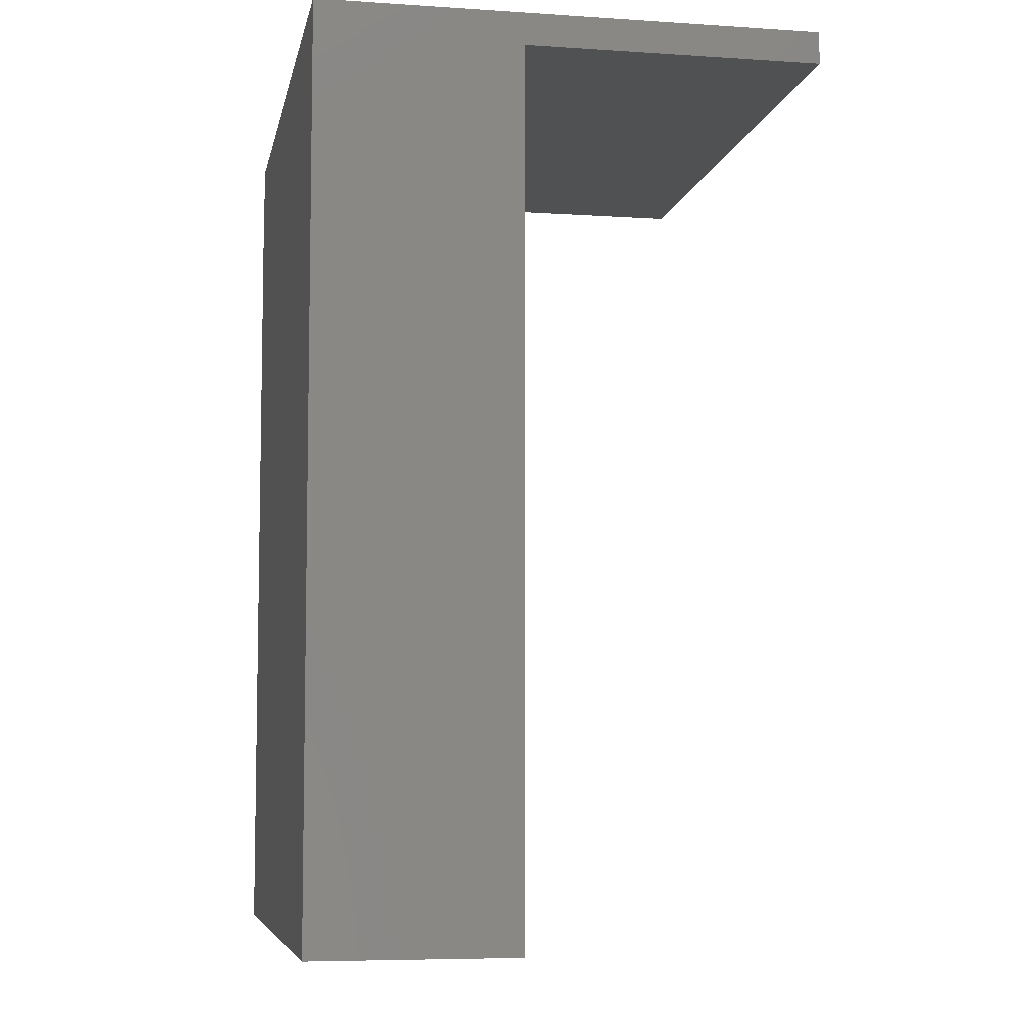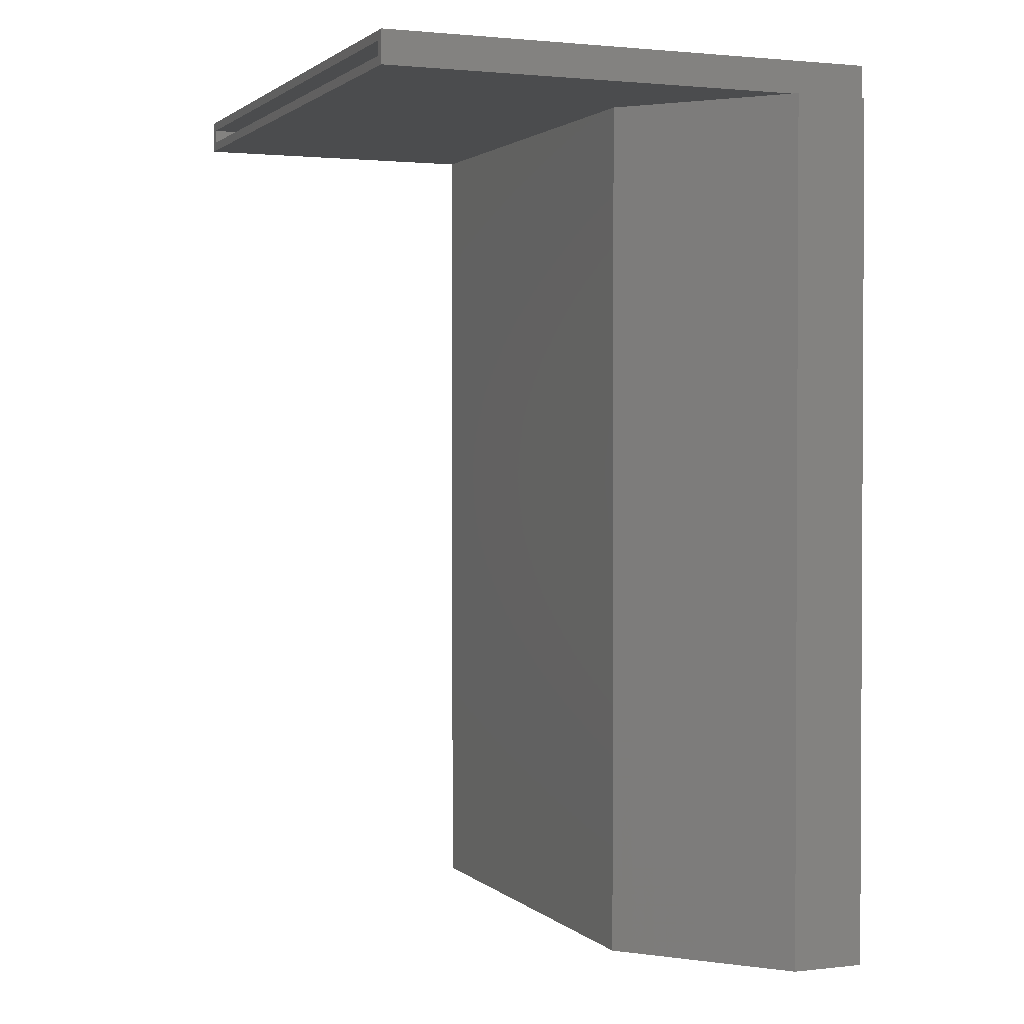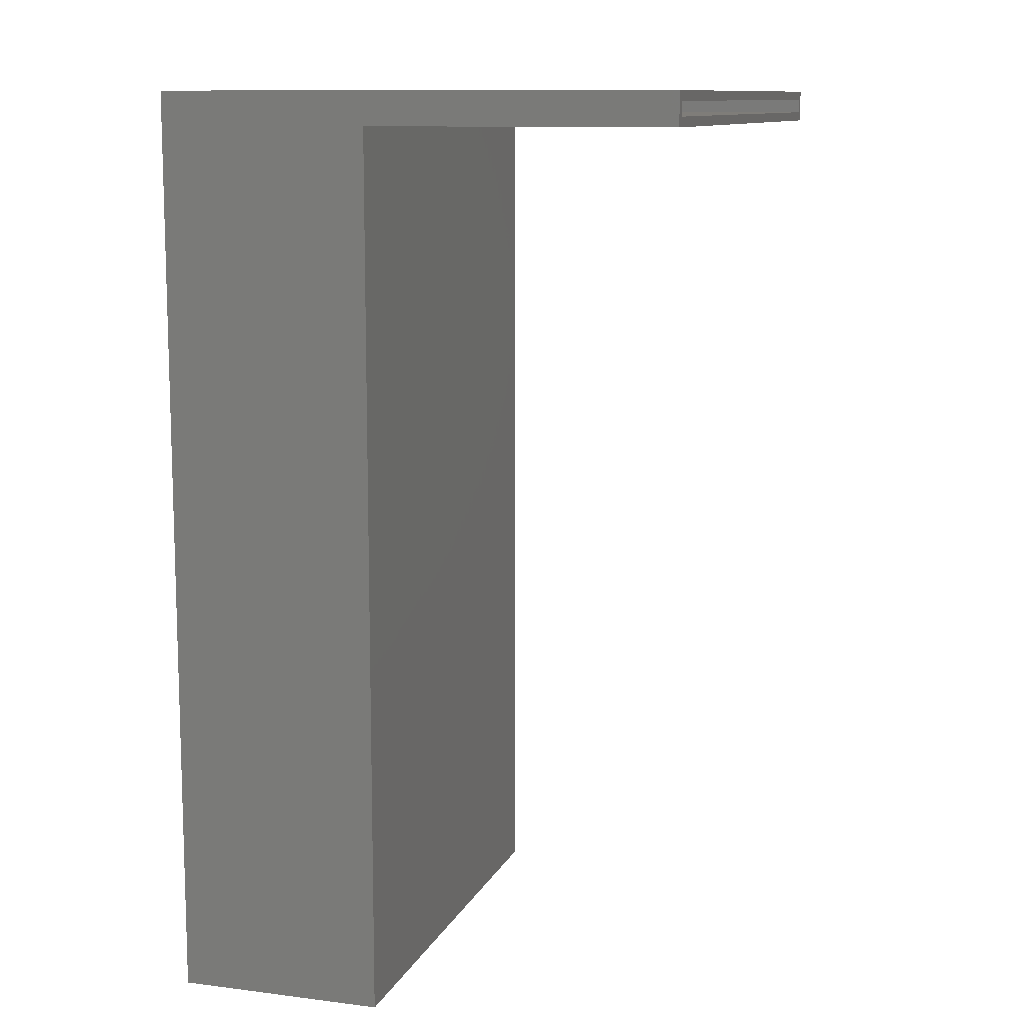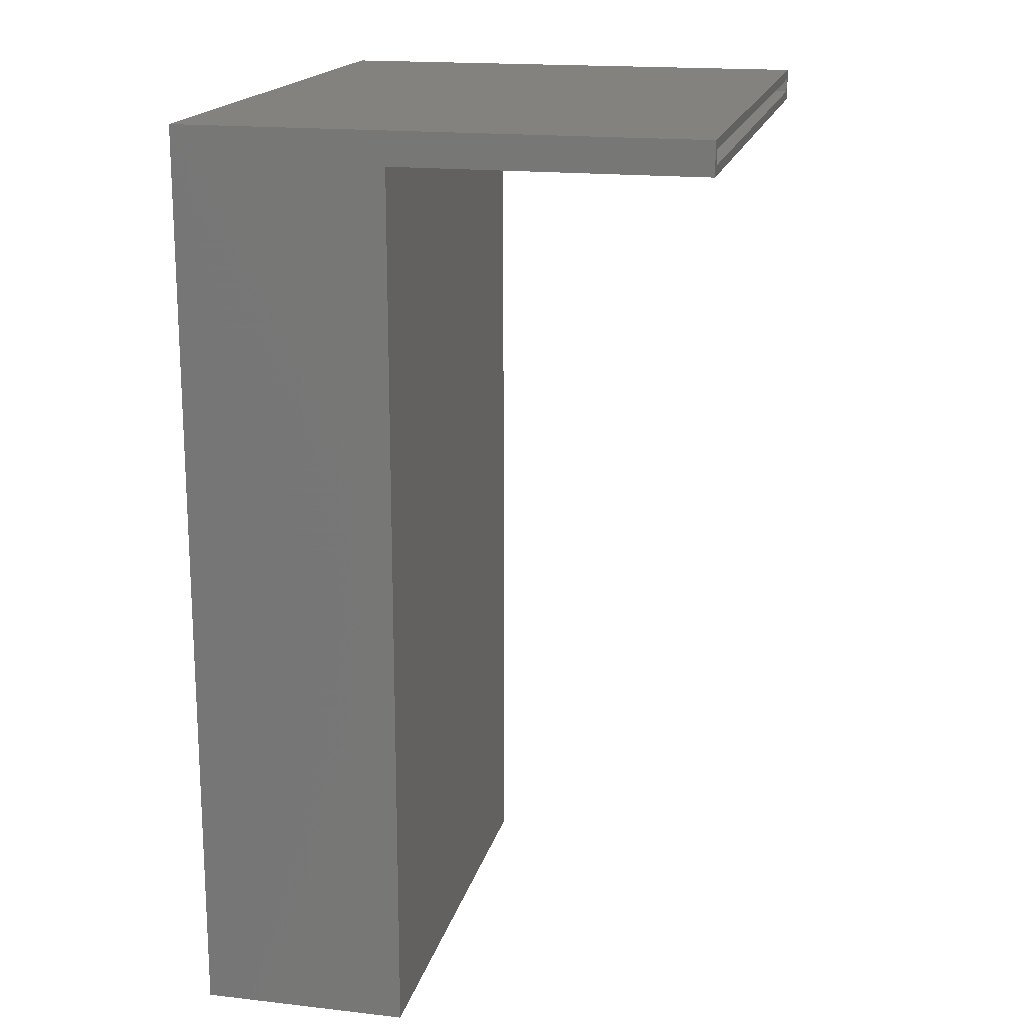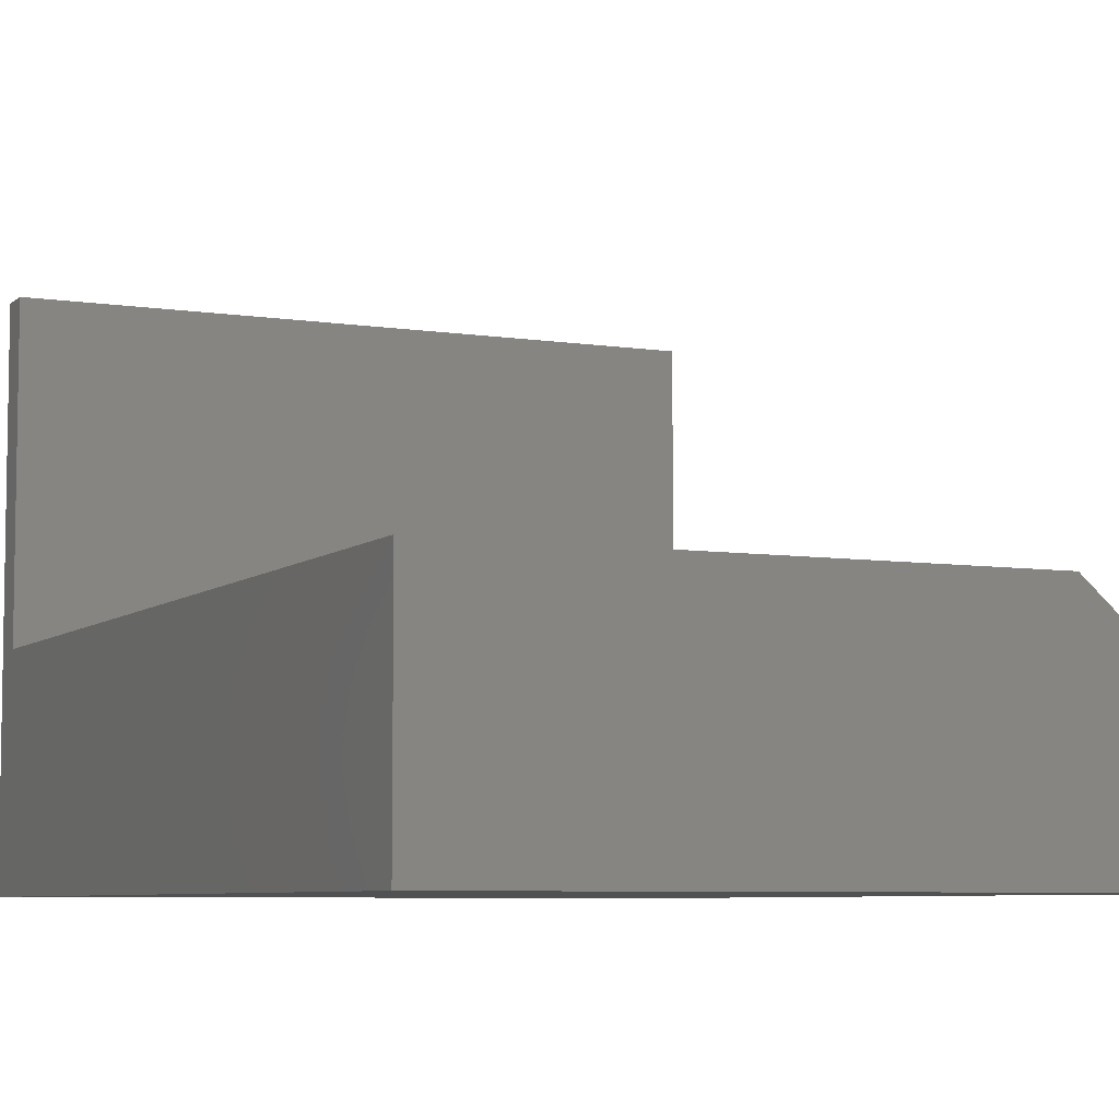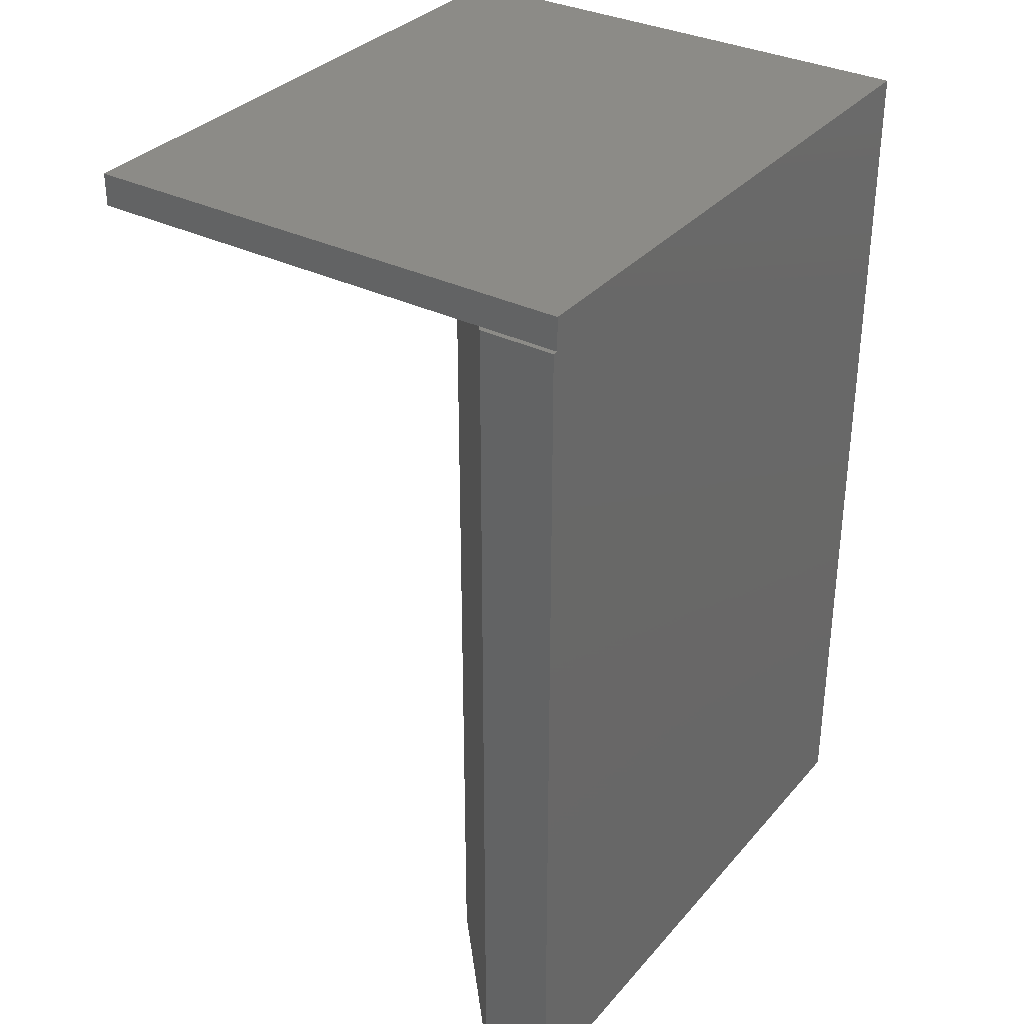
<metadata>
{"format":"stl","ext":"stl","renderer":"f3d","projection":"perspective","resolution":1024,"background":"white","views":[{"elev":-6.8,"azim":-100.8,"up":"+Y"},{"elev":1.7,"azim":67.9,"up":"+Y"},{"elev":11.0,"azim":-72.6,"up":"+Y"},{"elev":17.4,"azim":-77.2,"up":"+Y"},{"elev":-6.5,"azim":-24.5,"up":"+Z"},{"elev":33.3,"azim":124.1,"up":"+Y"}]}
</metadata>
<code>
# stl→obj: 35 verts, 66 faces
v 0 0.7537 0.4219
v 0.007812 0.7344 0.4219
v 0.007812 0.7459 0.4219
v 0 0.7266 0.4219
v 0.5156 0.7537 0.4219
v 0.5078 0.7459 0.4219
v 0.5078 0.7344 0.4219
v 0.5156 0.7266 0.4219
v 0.007812 0.7344 0.1641
v 0.007812 0.7459 0.007812
v 0.007812 0.007812 0.1641
v 0.007812 0.007812 0.007812
v 0.5078 0.7344 0.06284
v 0.3921 0.7344 0.1641
v 0.5078 0.7459 0.007812
v 0.5078 0.7188 0.007812
v 0.5078 0.7188 0.06284
v 0.5123 0.007812 0.007812
v 0.5123 0.7188 0.007812
v 0.5123 0.007812 0.05895
v 0.3921 0.007812 0.1641
v 0.5123 0.7188 0.05895
v 0 0 0.1719
v 0 0 0
v 0.3951 0 0.1719
v 0.5201 0 0
v 0.5201 0 0.0625
v 0 0.7537 0
v 0.5156 0.7537 0
v 0.5156 0.7266 0
v 0.5201 0.7266 0
v 0 0.7266 0.1719
v 0.3951 0.7266 0.1719
v 0.5156 0.7266 0.06639
v 0.5201 0.7266 0.0625
f 1 2 3
f 1 4 2
f 5 1 3
f 5 3 6
f 5 6 7
f 8 5 7
f 8 7 2
f 8 2 4
f 2 9 3
f 3 9 10
f 10 9 11
f 10 11 12
f 13 14 7
f 7 14 9
f 7 9 2
f 13 7 6
f 6 15 13
f 13 15 16
f 13 16 17
f 6 3 15
f 15 3 10
f 12 18 19
f 12 19 16
f 12 16 15
f 12 15 10
f 20 18 21
f 21 18 12
f 21 12 11
f 20 22 18
f 18 22 19
f 19 22 16
f 16 22 17
f 11 9 21
f 21 9 14
f 20 17 22
f 20 21 17
f 14 17 21
f 14 13 17
f 23 24 25
f 25 24 26
f 25 26 27
f 24 28 29
f 24 29 30
f 24 30 31
f 24 31 26
f 24 23 28
f 28 23 32
f 28 32 1
f 1 32 4
f 5 29 1
f 1 29 28
f 4 32 8
f 8 32 33
f 8 33 34
f 35 30 34
f 35 31 30
f 35 34 27
f 27 34 33
f 27 33 25
f 23 25 32
f 32 25 33
f 5 8 29
f 29 8 34
f 29 34 30
f 27 26 35
f 35 26 31

</code>
